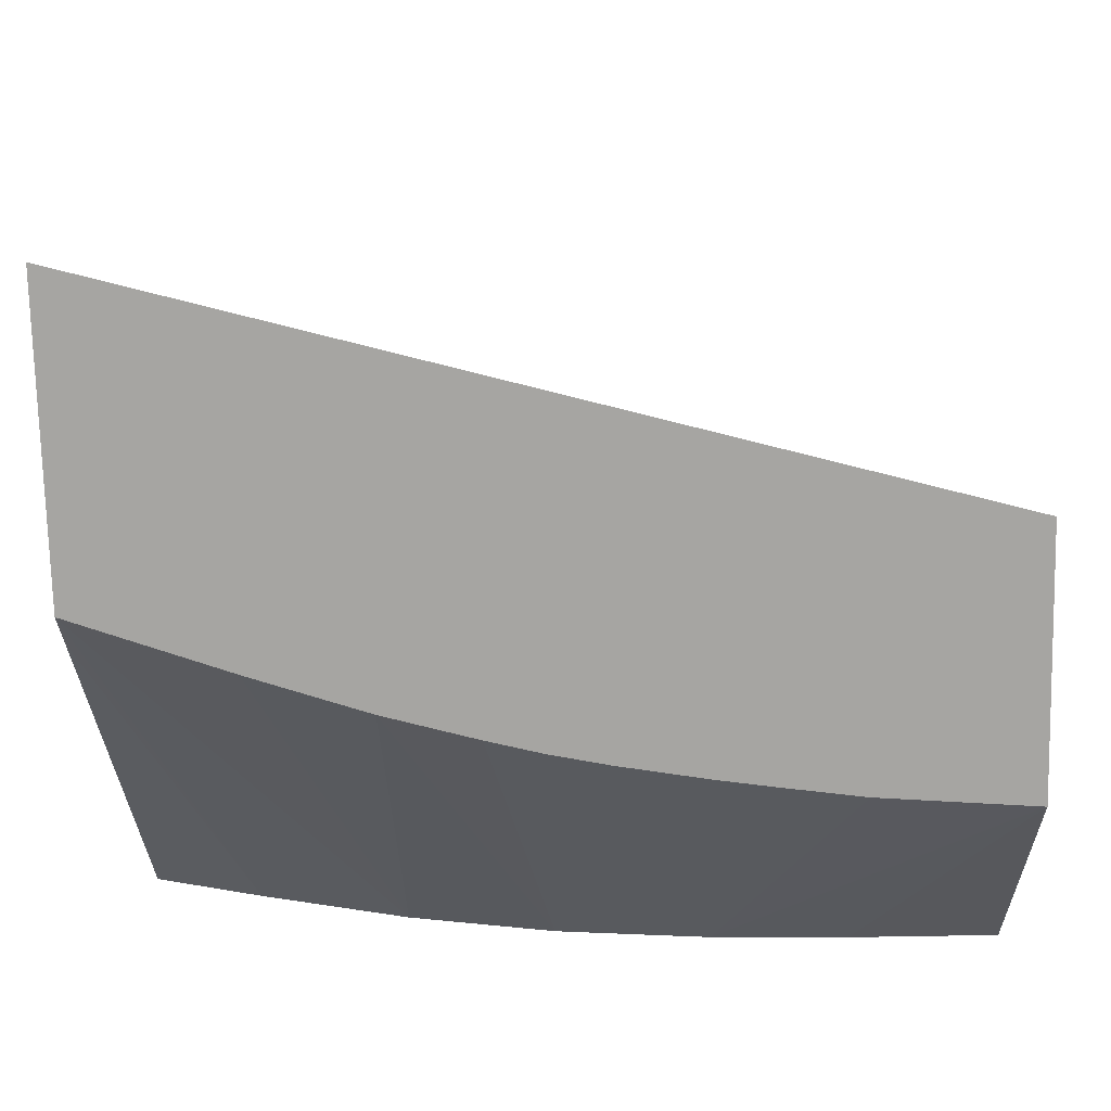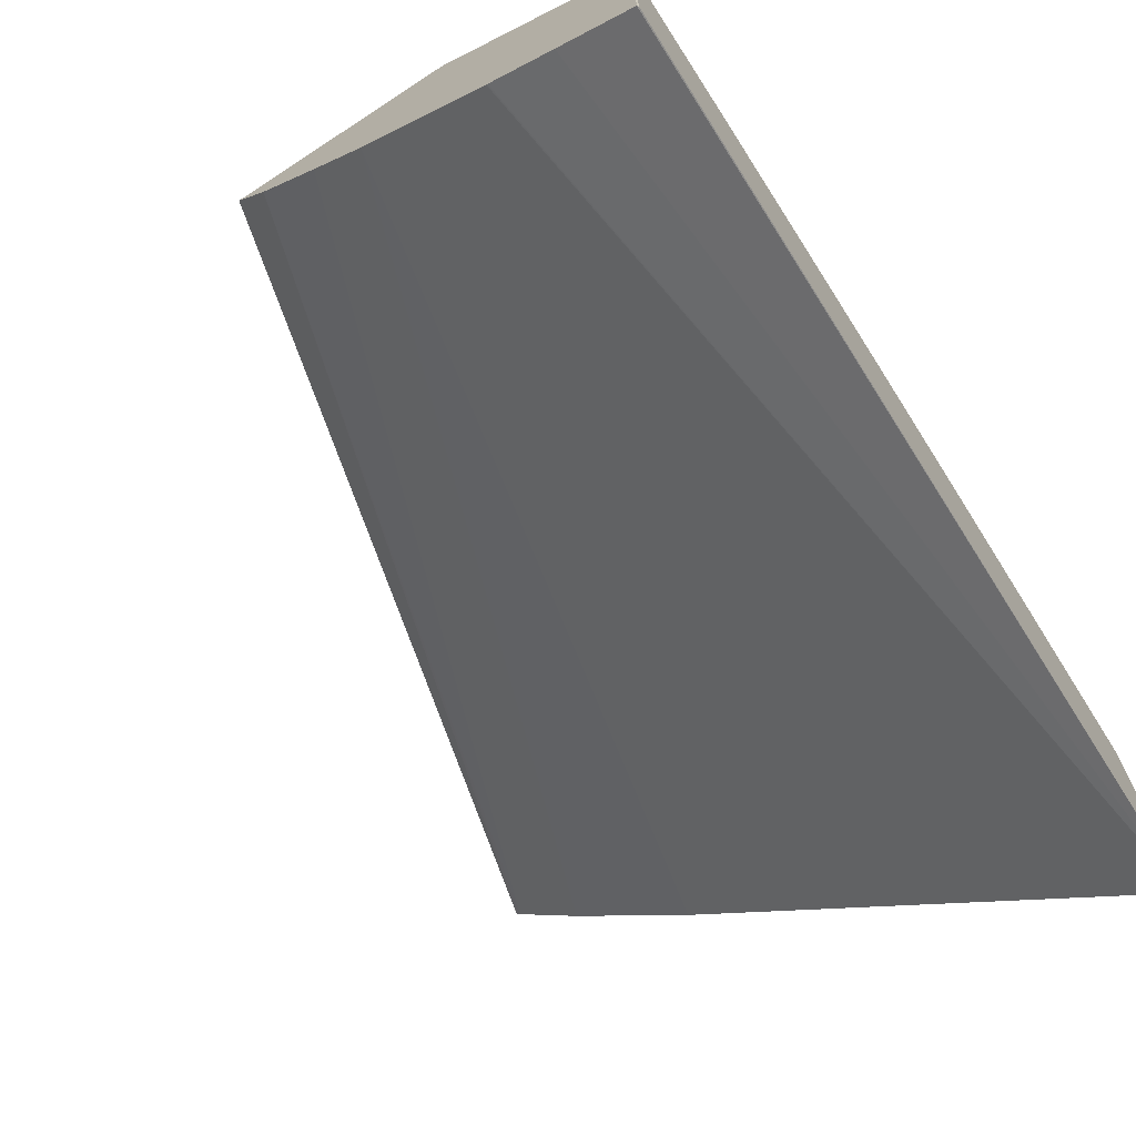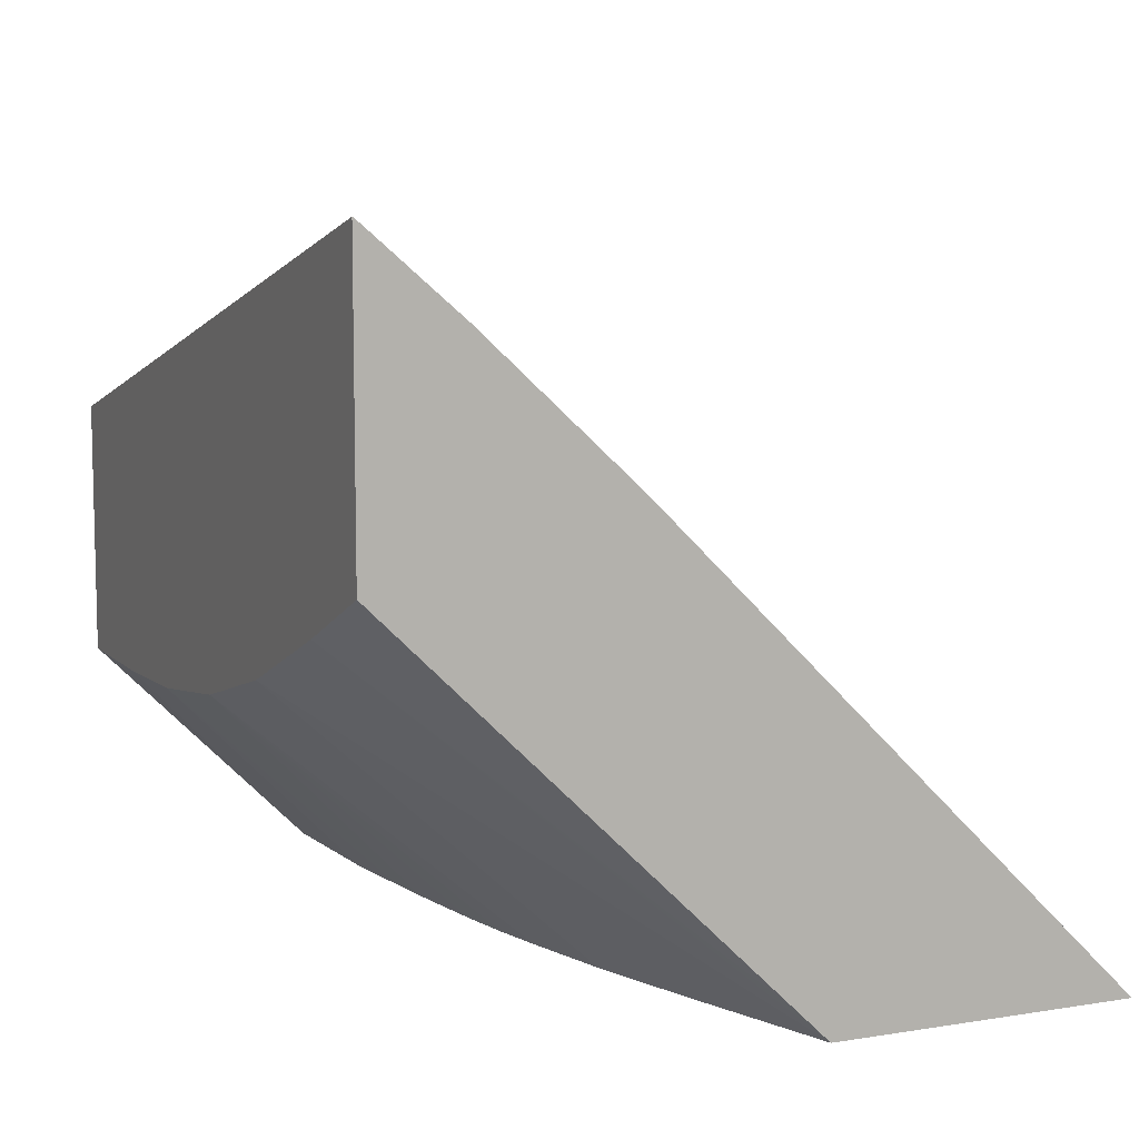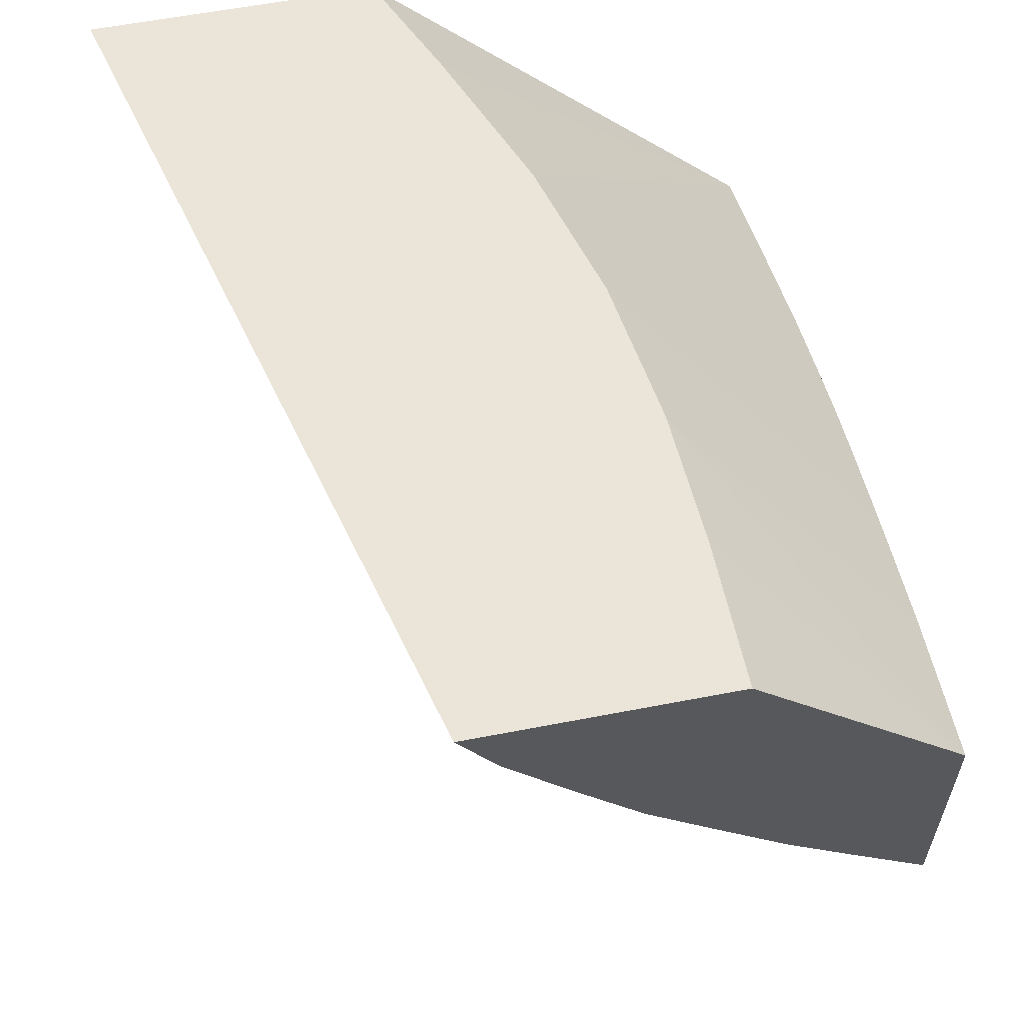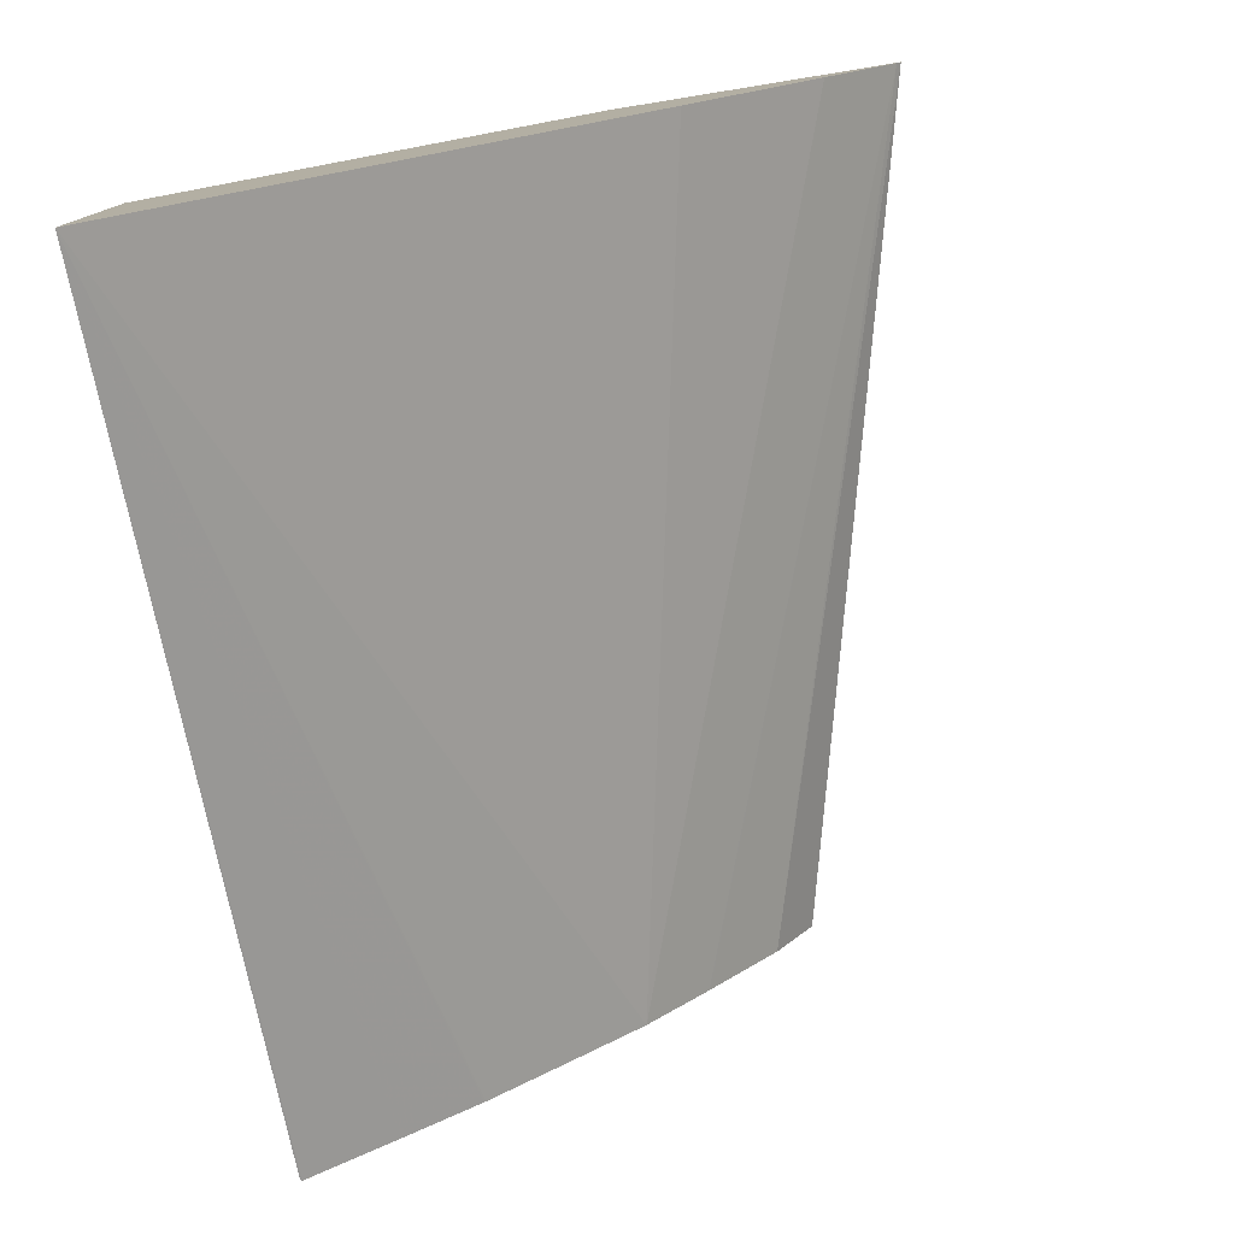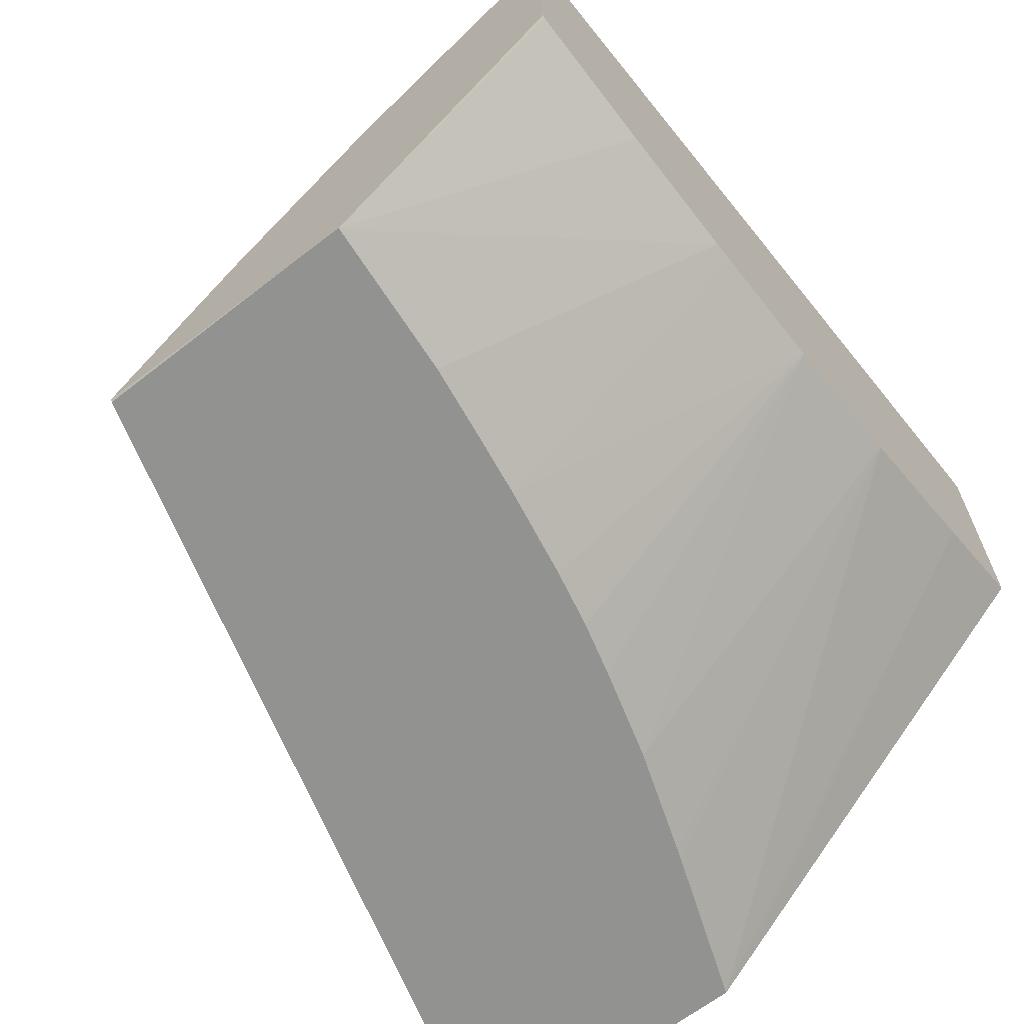
<metadata>
{"format":"obj","ext":"obj","renderer":"f3d","projection":"perspective","resolution":1024,"background":"white","views":[{"elev":-73.8,"azim":1.3,"up":"+Z"},{"elev":-70.9,"azim":123.1,"up":"+Y"},{"elev":8.8,"azim":-113.5,"up":"+Z"},{"elev":58.8,"azim":78.7,"up":"+Y"},{"elev":-78.5,"azim":-80.8,"up":"+Y"},{"elev":-66.3,"azim":127.4,"up":"+Z"}]}
</metadata>
<code>
v -0.0106 0.1406 0.03502
v -0.0106 0.1401 0.03471
v -0.0106 0.1406 0.03306
v -0.01739 0.1406 0.03673
v -0.0106 0.1394 0.03414
v -0.01739 0.1406 0.03669
v -0.0106 0.1406 0.03297
v -0.01061 0.1406 0.03297
v -0.01739 0.1406 0.03442
v -0.0106 0.1394 0.03413
v -0.01739 0.1398 0.03607
v -0.0106 0.1388 0.03117
v -0.01177 0.1406 0.03298
v -0.01737 0.1406 0.03441
v -0.01739 0.1375 0.03144
v -0.0106 0.1388 0.03363
v -0.01739 0.1386 0.03496
v -0.0106 0.1384 0.03117
v -0.01061 0.1388 0.03117
v -0.01284 0.1406 0.03304
v -0.01647 0.1406 0.03403
v -0.01739 0.1373 0.03117
v -0.0106 0.1383 0.03305
v -0.01739 0.1348 0.03117
v -0.0106 0.1367 0.03118
v -0.01061 0.1367 0.03117
v -0.01183 0.1387 0.03117
v -0.01249 0.1386 0.03117
v -0.01302 0.1406 0.03306
v -0.01524 0.1406 0.03354
v -0.01616 0.1377 0.03117
v -0.0106 0.1377 0.03244
v -0.0106 0.1372 0.03185
v -0.0106 0.1377 0.03242
v -0.01291 0.1386 0.03117
v -0.01406 0.1406 0.03321
v -0.01524 0.138 0.03117
v -0.01607 0.1377 0.03117
v -0.01416 0.1406 0.03324
v -0.01362 0.1384 0.03117
v -0.01408 0.1383 0.03117
v -0.01451 0.1382 0.03117
f 1 2 5
f 1 5 10
f 1 10 16
f 1 16 23
f 1 23 32
f 1 32 34
f 1 34 33
f 1 33 25
f 1 25 18
f 1 18 12
f 1 12 7
f 1 7 3
f 1 3 8
f 1 8 13
f 1 13 20
f 1 20 29
f 1 29 36
f 1 36 39
f 1 39 30
f 1 30 21
f 1 21 14
f 1 14 9
f 1 9 4
f 1 4 2
f 2 4 6
f 2 6 5
f 3 7 8
f 4 9 15
f 4 15 22
f 4 22 24
f 4 24 17
f 4 17 11
f 4 11 6
f 5 6 10
f 6 11 10
f 7 12 8
f 8 12 13
f 9 14 15
f 10 11 16
f 11 17 16
f 12 18 26
f 12 26 24
f 12 24 22
f 12 22 31
f 12 31 38
f 12 38 37
f 12 37 42
f 12 42 41
f 12 41 40
f 12 40 35
f 12 35 28
f 12 28 27
f 12 27 19
f 12 19 20
f 12 20 13
f 14 21 15
f 15 21 22
f 16 17 24
f 16 24 23
f 18 25 26
f 19 27 20
f 20 27 28
f 20 28 29
f 21 30 22
f 22 30 31
f 23 24 32
f 24 26 25
f 24 25 33
f 24 33 34
f 24 34 32
f 28 35 29
f 29 35 36
f 30 37 38
f 30 38 31
f 30 39 37
f 35 40 36
f 36 40 41
f 36 41 42
f 36 42 37
f 36 37 39

</code>
